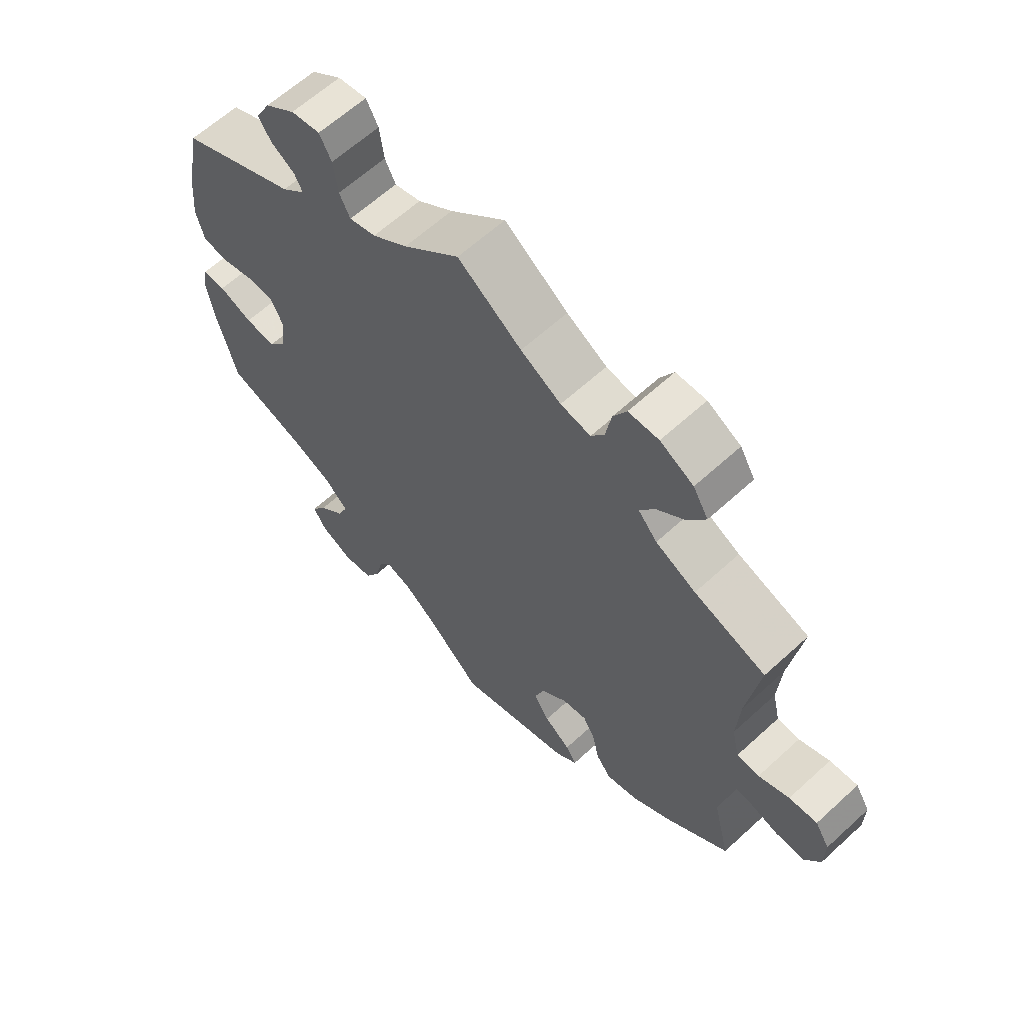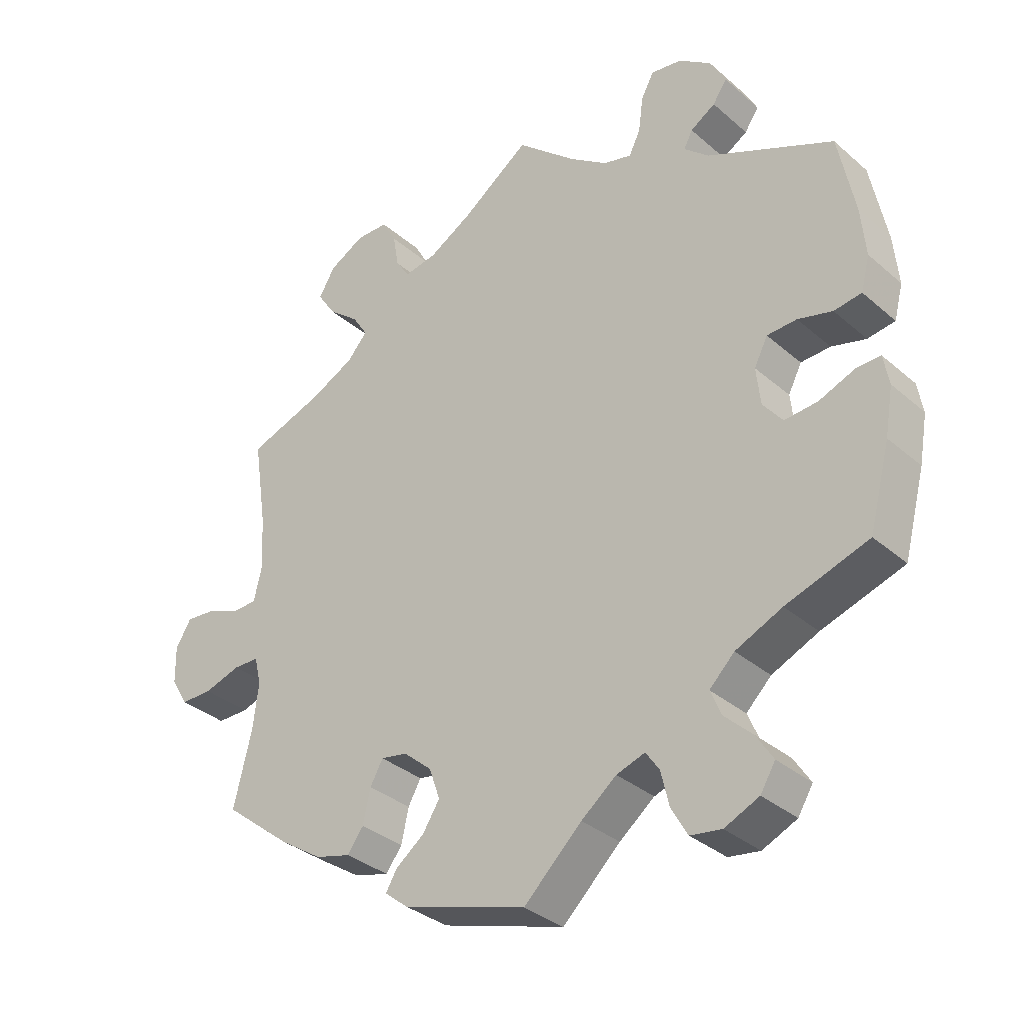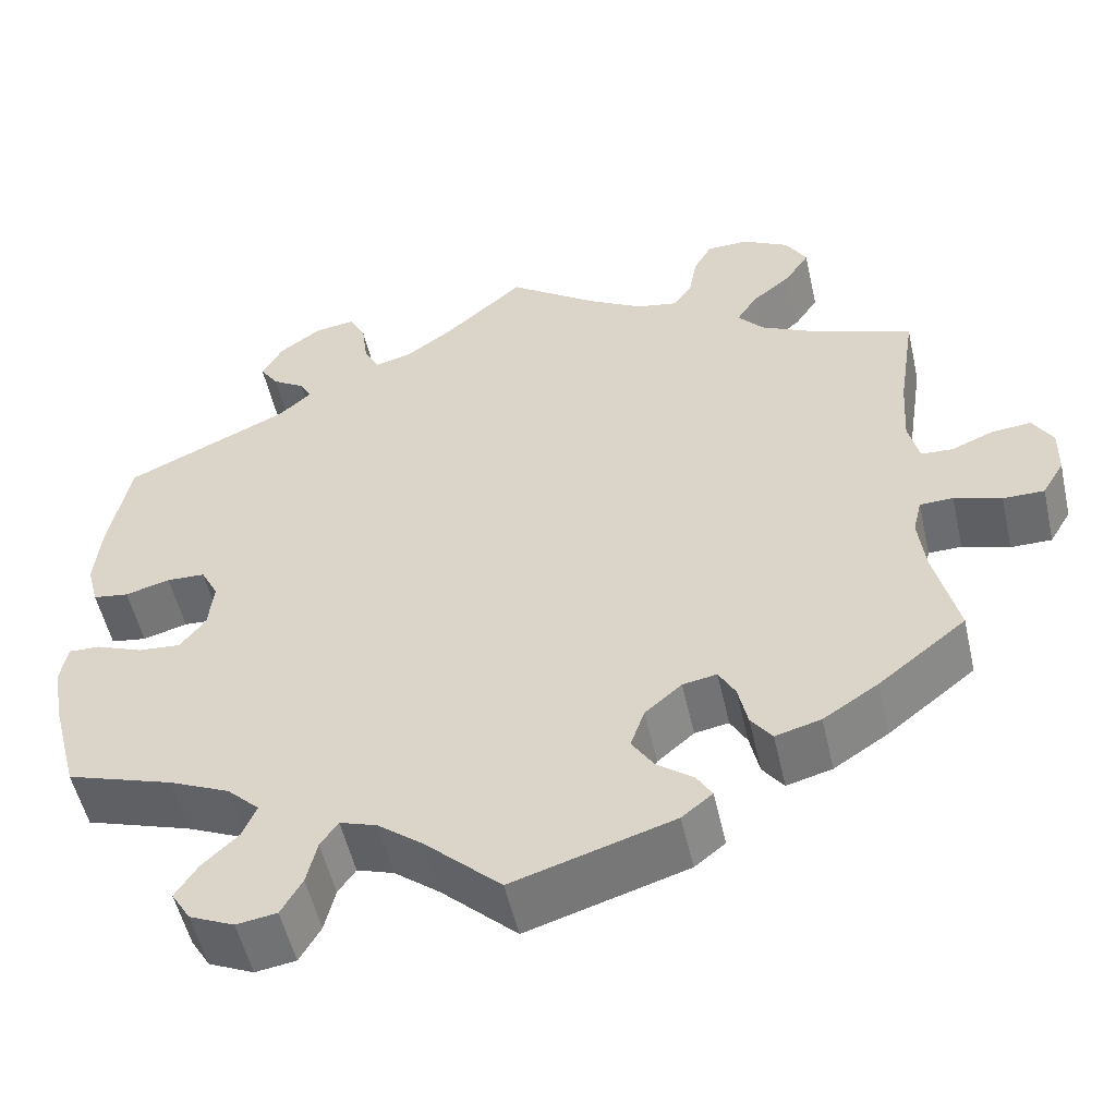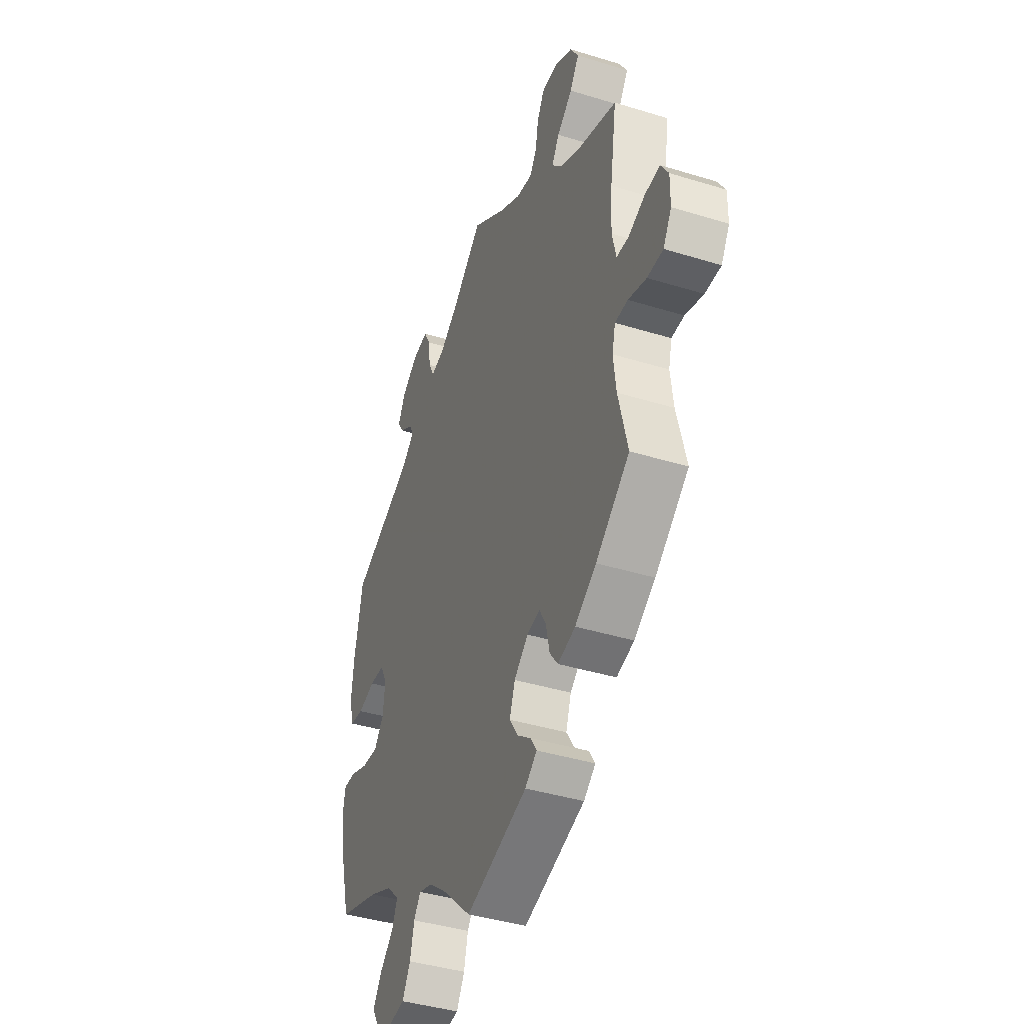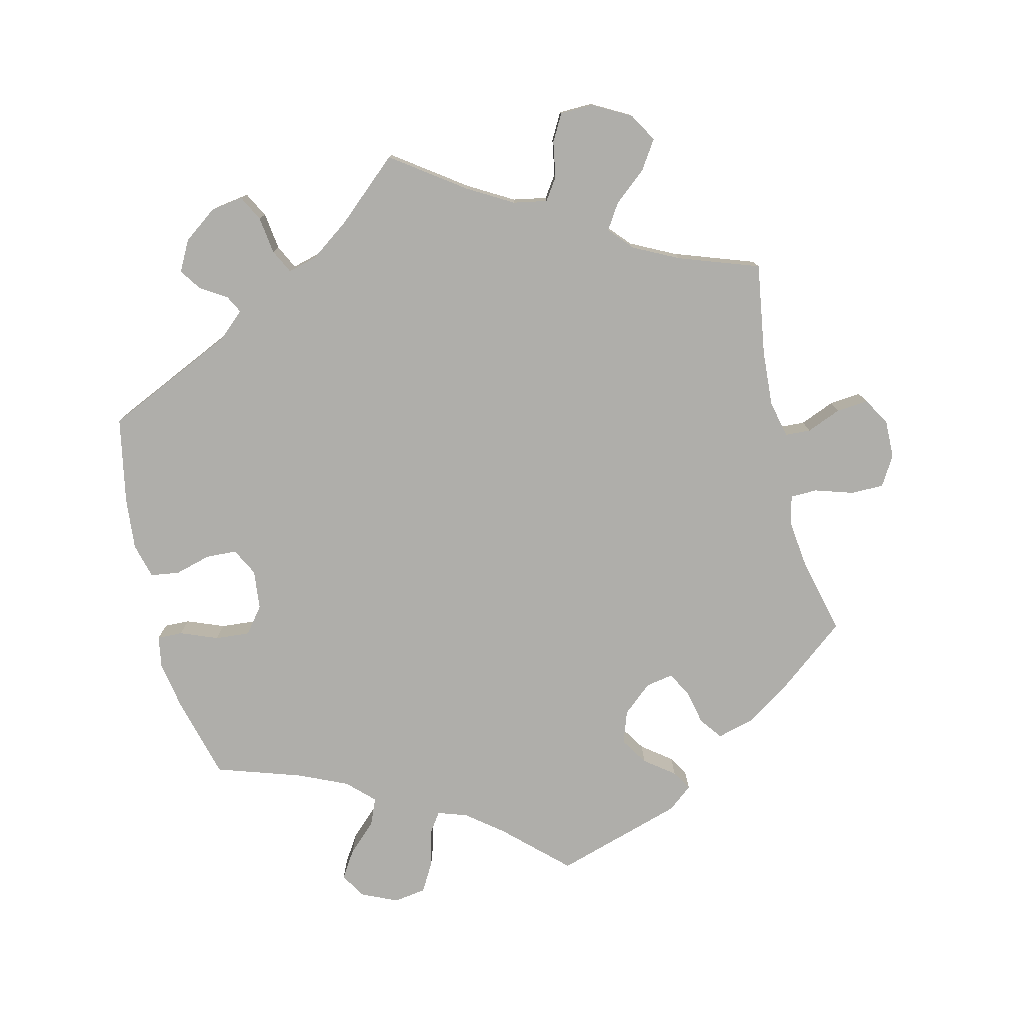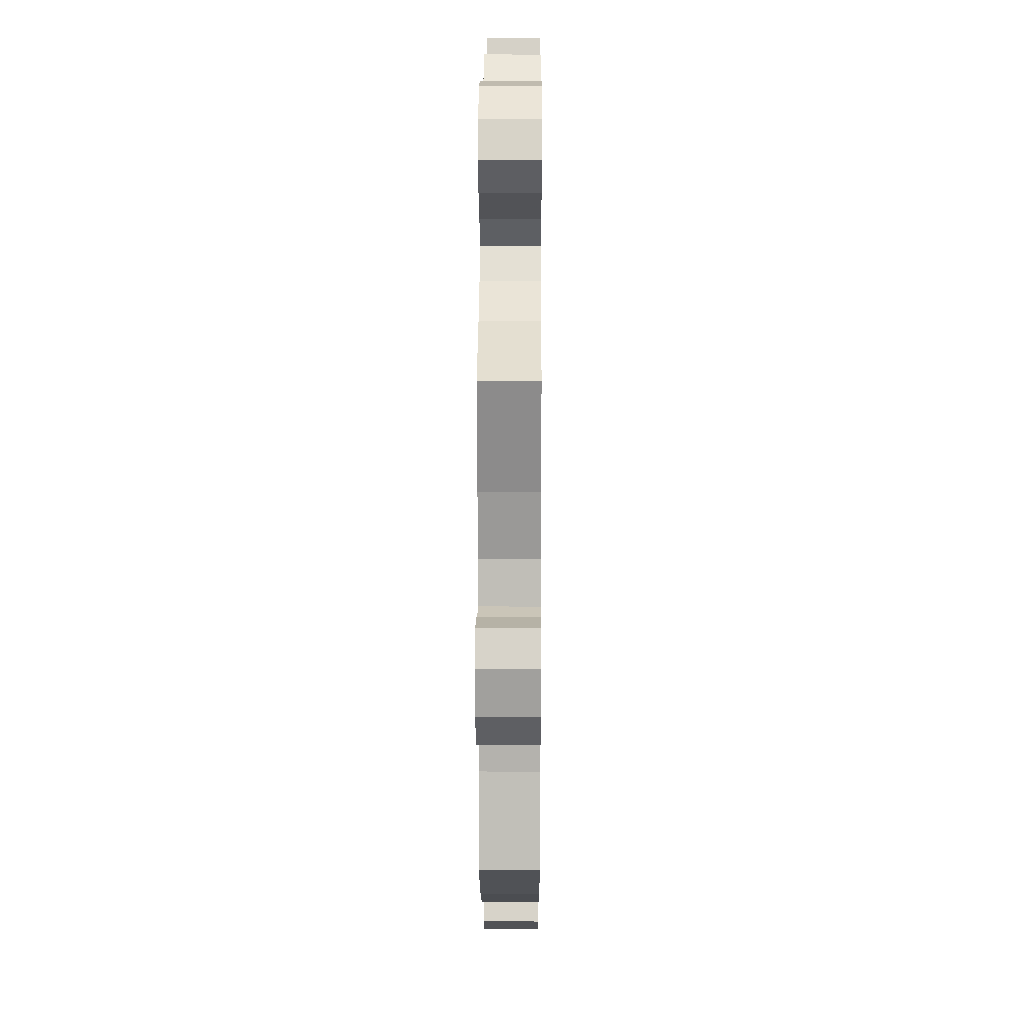
<metadata>
{"format":"obj","ext":"obj","renderer":"f3d","projection":"perspective","resolution":1024,"background":"white","views":[{"elev":62.6,"azim":47.1,"up":"+Z"},{"elev":-33.8,"azim":-139.3,"up":"+Z"},{"elev":-53.2,"azim":12.7,"up":"+Z"},{"elev":-40.8,"azim":69.4,"up":"+Z"},{"elev":-77.6,"azim":13.6,"up":"+Y"},{"elev":17.3,"azim":90.4,"up":"+Z"}]}
</metadata>
<code>
v 0.401 0.07 -0.367
v 0.338 0.07 -0.408
v 0.286 0.07 -0.422
v 0.262 0.07 -0.39
v 0.251 0.07 -0.34
v 0.232 0.07 -0.306
v 0.193 0.07 -0.313
v 0.151 0.07 -0.349
v 0.135 0.07 -0.395
v 0.16 0.07 -0.434
v 0.202 0.07 -0.466
v 0.219 0.07 -0.494
v 0.184 0.07 -0.522
v 0.001 0.07 -0.578
v -0.085 0.07 -0.497
v -0.137 0.07 -0.456
v -0.179 0.07 -0.442
v -0.199 0.07 -0.471
v -0.211 0.07 -0.522
v -0.235 0.07 -0.564
v -0.281 0.07 -0.571
v -0.332 0.07 -0.548
v -0.354 0.07 -0.512
v -0.329 0.07 -0.473
v -0.288 0.07 -0.434
v -0.272 0.07 -0.396
v -0.309 0.07 -0.36
v -0.378 0.07 -0.329
v -0.5 0.07 -0.289
v -0.531 0.07 -0.171
v -0.543 0.07 -0.102
v -0.535 0.07 -0.057
v -0.499 0.07 -0.058
v -0.446 0.07 -0.079
v -0.397 0.07 -0.083
v -0.368 0.07 -0.046
v -0.362 0.07 0.01
v -0.382 0.07 0.049
v -0.426 0.07 0.051
v -0.477 0.07 0.037
v -0.518 0.07 0.043
v -0.531 0.07 0.093
v -0.524 0.07 0.167
v -0.5 0.07 0.289
v -0.313 0.07 0.375
v -0.276 0.07 0.408
v -0.289 0.07 0.433
v -0.326 0.07 0.456
v -0.347 0.07 0.487
v -0.324 0.07 0.53
v -0.276 0.07 0.565
v -0.23 0.07 0.572
v -0.211 0.07 0.536
v -0.204 0.07 0.483
v -0.187 0.07 0.449
v -0.145 0.07 0.46
v -0.089 0.07 0.5
v 0 0.07 0.578
v 0.101 0.07 0.506
v 0.165 0.07 0.469
v 0.213 0.07 0.46
v 0.234 0.07 0.491
v 0.243 0.07 0.542
v 0.264 0.07 0.58
v 0.312 0.07 0.581
v 0.365 0.07 0.552
v 0.389 0.07 0.511
v 0.362 0.07 0.47
v 0.316 0.07 0.432
v 0.293 0.07 0.396
v 0.323 0.07 0.362
v 0.387 0.07 0.33
v 0.501 0.07 0.29
v 0.481 0.07 0.159
v 0.476 0.07 0.08
v 0.488 0.07 0.028
v 0.524 0.07 0.026
v 0.573 0.07 0.046
v 0.618 0.07 0.05
v 0.641 0.07 0.012
v 0.64 0.07 -0.043
v 0.615 0.07 -0.085
v 0.568 0.07 -0.085
v 0.514 0.07 -0.068
v 0.476 0.07 -0.069
v 0.466 0.07 -0.11
v 0.474 0.07 -0.177
v 0.501 0.07 -0.288
v 0.401 0 -0.367
v 0.338 0 -0.408
v 0.286 0 -0.422
v 0.262 0 -0.39
v 0.251 0 -0.34
v 0.232 0 -0.306
v 0.193 0 -0.313
v 0.151 0 -0.349
v 0.135 0 -0.395
v 0.16 0 -0.434
v 0.202 0 -0.466
v 0.219 0 -0.494
v 0.184 0 -0.522
v 0.001 0 -0.578
v -0.085 0 -0.497
v -0.137 0 -0.456
v -0.179 0 -0.442
v -0.199 0 -0.471
v -0.211 0 -0.522
v -0.235 0 -0.564
v -0.281 0 -0.571
v -0.332 0 -0.548
v -0.354 0 -0.512
v -0.329 0 -0.473
v -0.288 0 -0.434
v -0.272 0 -0.396
v -0.309 0 -0.36
v -0.378 0 -0.329
v -0.5 0 -0.289
v -0.531 0 -0.171
v -0.543 0 -0.102
v -0.535 0 -0.057
v -0.499 0 -0.058
v -0.446 0 -0.079
v -0.397 0 -0.083
v -0.368 0 -0.046
v -0.362 0 0.01
v -0.382 0 0.049
v -0.426 0 0.051
v -0.477 0 0.037
v -0.518 0 0.043
v -0.531 0 0.093
v -0.524 0 0.167
v -0.5 0 0.289
v -0.313 0 0.375
v -0.276 0 0.408
v -0.289 0 0.433
v -0.326 0 0.456
v -0.347 0 0.487
v -0.324 0 0.53
v -0.276 0 0.565
v -0.23 0 0.572
v -0.211 0 0.536
v -0.204 0 0.483
v -0.187 0 0.449
v -0.145 0 0.46
v -0.089 0 0.5
v 0 0 0.578
v 0.101 0 0.506
v 0.165 0 0.469
v 0.213 0 0.46
v 0.234 0 0.491
v 0.243 0 0.542
v 0.264 0 0.58
v 0.312 0 0.581
v 0.365 0 0.552
v 0.389 0 0.511
v 0.362 0 0.47
v 0.316 0 0.432
v 0.293 0 0.396
v 0.323 0 0.362
v 0.387 0 0.33
v 0.501 0 0.29
v 0.481 0 0.159
v 0.476 0 0.08
v 0.488 0 0.028
v 0.524 0 0.026
v 0.573 0 0.046
v 0.618 0 0.05
v 0.641 0 0.012
v 0.64 0 -0.043
v 0.615 0 -0.085
v 0.568 0 -0.085
v 0.514 0 -0.068
v 0.476 0 -0.069
v 0.466 0 -0.11
v 0.474 0 -0.177
v 0.501 0 -0.288
f 87 88 1 2
f 86 87 2 3
f 85 86 3 4
f 81 82 83 84
f 81 84 85
f 80 81 85
f 77 78 79 80
f 76 77 80 85
f 75 76 85 4
f 72 73 74
f 71 72 74 75
f 70 71 75 4
f 66 67 68 69
f 66 69 70
f 65 66 70
f 62 63 64 65
f 61 62 65 70
f 60 61 70 4
f 57 58 59
f 56 57 59 60
f 55 56 60
f 51 52 53 54
f 51 54 55
f 50 51 55
f 47 48 49 50
f 46 47 50 55
f 45 46 55 60
f 39 40 41 42
f 38 39 42 43
f 31 32 33 34
f 31 34 35
f 28 29 30 31
f 27 28 31 35
f 26 27 35 36
f 22 23 24 25
f 22 25 26
f 21 22 26
f 18 19 20 21
f 17 18 21 26
f 16 17 26 36
f 12 13 14 15
f 10 11 12 15
f 9 10 15 16
f 8 9 16 36
f 60 4 5
f 60 5 6
f 45 60 6 7
f 38 43 44 45
f 37 38 45 7
f 7 8 36 37
f 90 89 176 175
f 91 90 175 174
f 92 91 174 173
f 172 171 170 169
f 173 172 169
f 173 169 168
f 168 167 166 165
f 173 168 165 164
f 92 173 164 163
f 162 161 160
f 163 162 160 159
f 92 163 159 158
f 157 156 155 154
f 158 157 154
f 158 154 153
f 153 152 151 150
f 158 153 150 149
f 92 158 149 148
f 147 146 145
f 148 147 145 144
f 148 144 143
f 142 141 140 139
f 143 142 139
f 143 139 138
f 138 137 136 135
f 143 138 135 134
f 148 143 134 133
f 130 129 128 127
f 131 130 127 126
f 122 121 120 119
f 123 122 119
f 119 118 117 116
f 123 119 116 115
f 124 123 115 114
f 113 112 111 110
f 114 113 110
f 114 110 109
f 109 108 107 106
f 114 109 106 105
f 124 114 105 104
f 103 102 101 100
f 103 100 99 98
f 104 103 98 97
f 124 104 97 96
f 93 92 148
f 94 93 148
f 95 94 148 133
f 133 132 131 126
f 95 133 126 125
f 125 124 96 95
f 1 89 90 2
f 2 90 91 3
f 3 91 92 4
f 4 92 93 5
f 5 93 94 6
f 6 94 95 7
f 7 95 96 8
f 8 96 97 9
f 9 97 98 10
f 10 98 99 11
f 11 99 100 12
f 12 100 101 13
f 13 101 102 14
f 14 102 103 15
f 15 103 104 16
f 16 104 105 17
f 17 105 106 18
f 18 106 107 19
f 19 107 108 20
f 20 108 109 21
f 21 109 110 22
f 22 110 111 23
f 23 111 112 24
f 24 112 113 25
f 25 113 114 26
f 26 114 115 27
f 27 115 116 28
f 28 116 117 29
f 29 117 118 30
f 30 118 119 31
f 31 119 120 32
f 32 120 121 33
f 33 121 122 34
f 34 122 123 35
f 35 123 124 36
f 36 124 125 37
f 37 125 126 38
f 38 126 127 39
f 39 127 128 40
f 40 128 129 41
f 41 129 130 42
f 42 130 131 43
f 43 131 132 44
f 44 132 133 45
f 45 133 134 46
f 46 134 135 47
f 47 135 136 48
f 48 136 137 49
f 49 137 138 50
f 50 138 139 51
f 51 139 140 52
f 52 140 141 53
f 53 141 142 54
f 54 142 143 55
f 55 143 144 56
f 56 144 145 57
f 57 145 146 58
f 58 146 147 59
f 59 147 148 60
f 60 148 149 61
f 61 149 150 62
f 62 150 151 63
f 63 151 152 64
f 64 152 153 65
f 65 153 154 66
f 66 154 155 67
f 67 155 156 68
f 68 156 157 69
f 69 157 158 70
f 70 158 159 71
f 71 159 160 72
f 72 160 161 73
f 73 161 162 74
f 74 162 163 75
f 75 163 164 76
f 76 164 165 77
f 77 165 166 78
f 78 166 167 79
f 79 167 168 80
f 80 168 169 81
f 81 169 170 82
f 82 170 171 83
f 83 171 172 84
f 84 172 173 85
f 85 173 174 86
f 86 174 175 87
f 87 175 176 88
f 88 176 89 1

</code>
